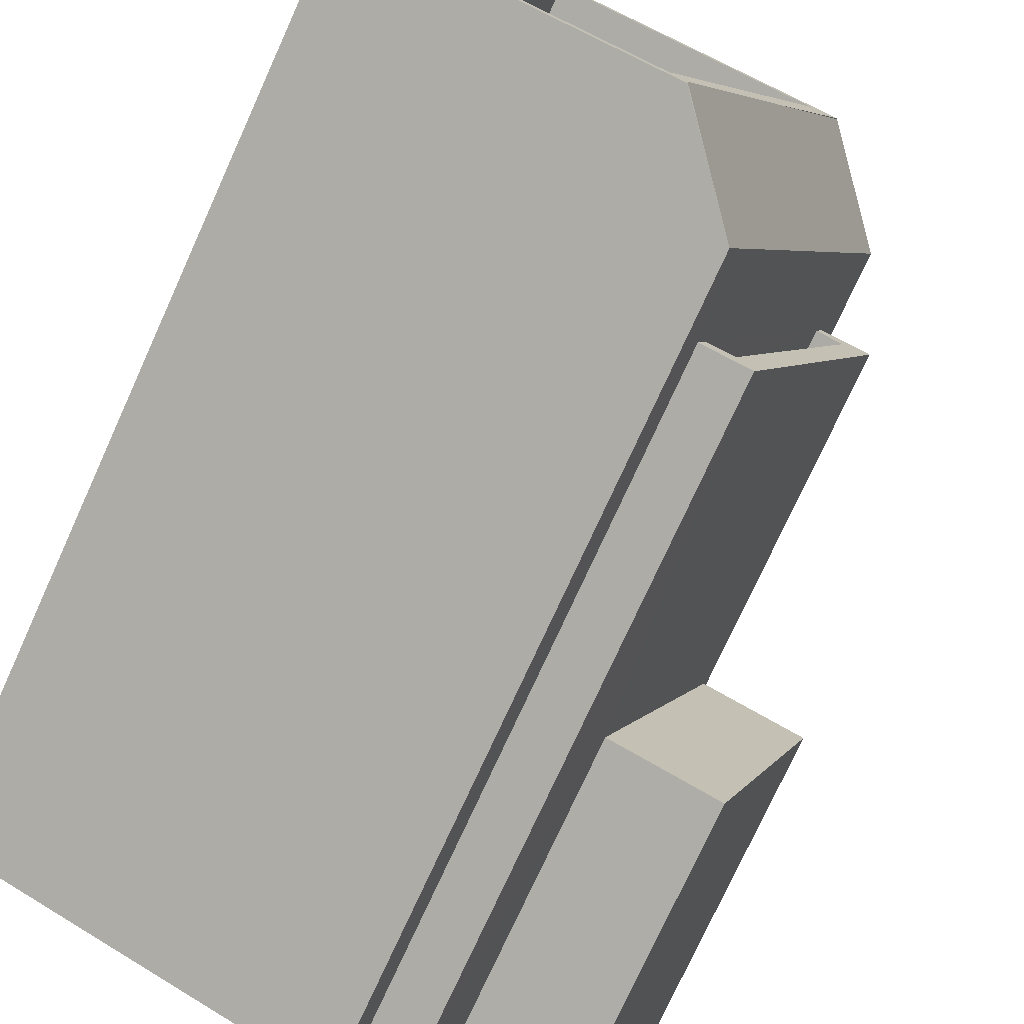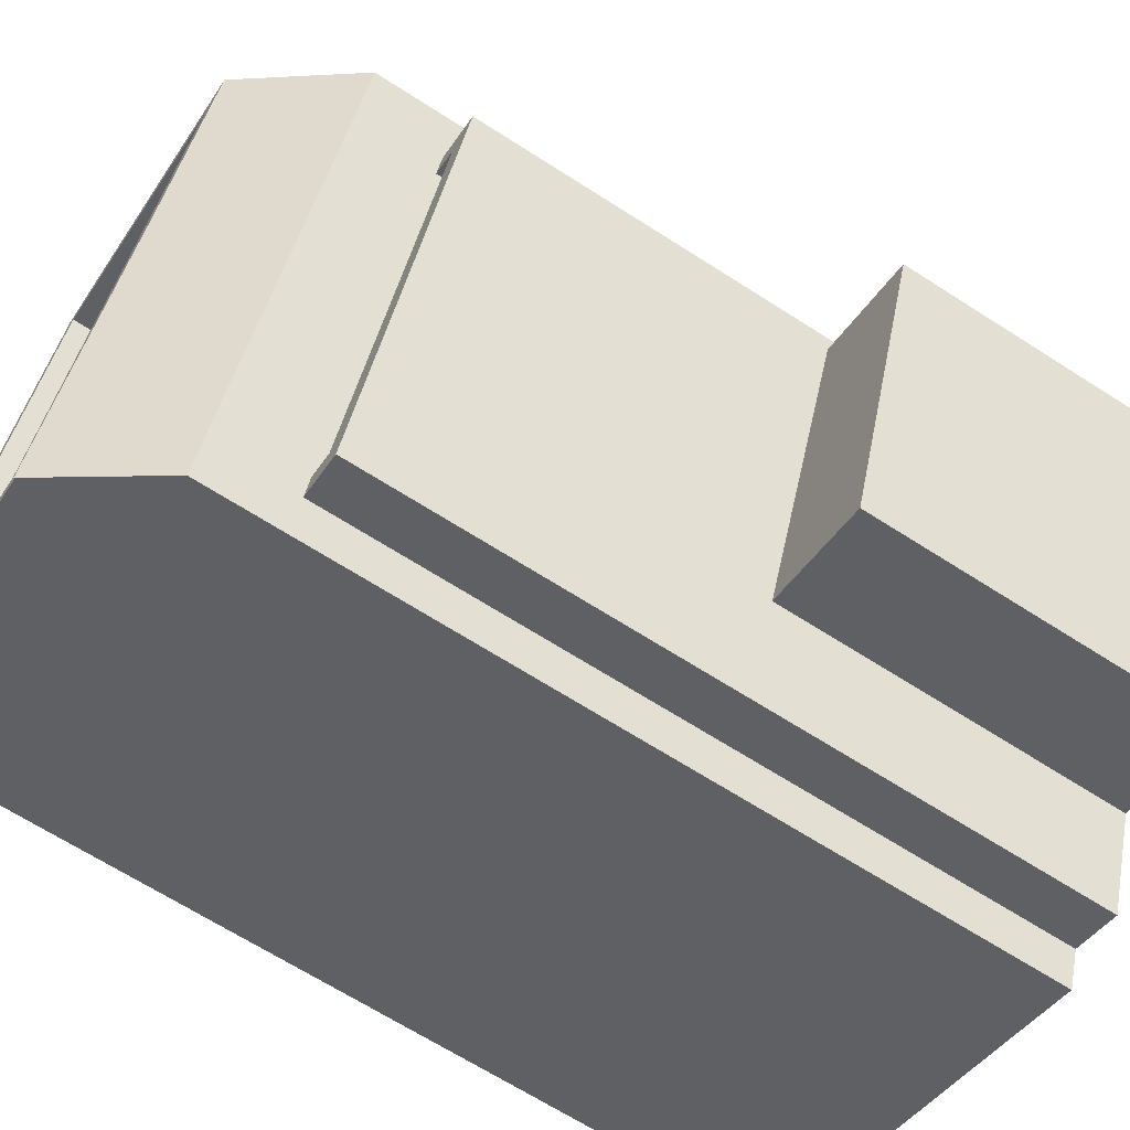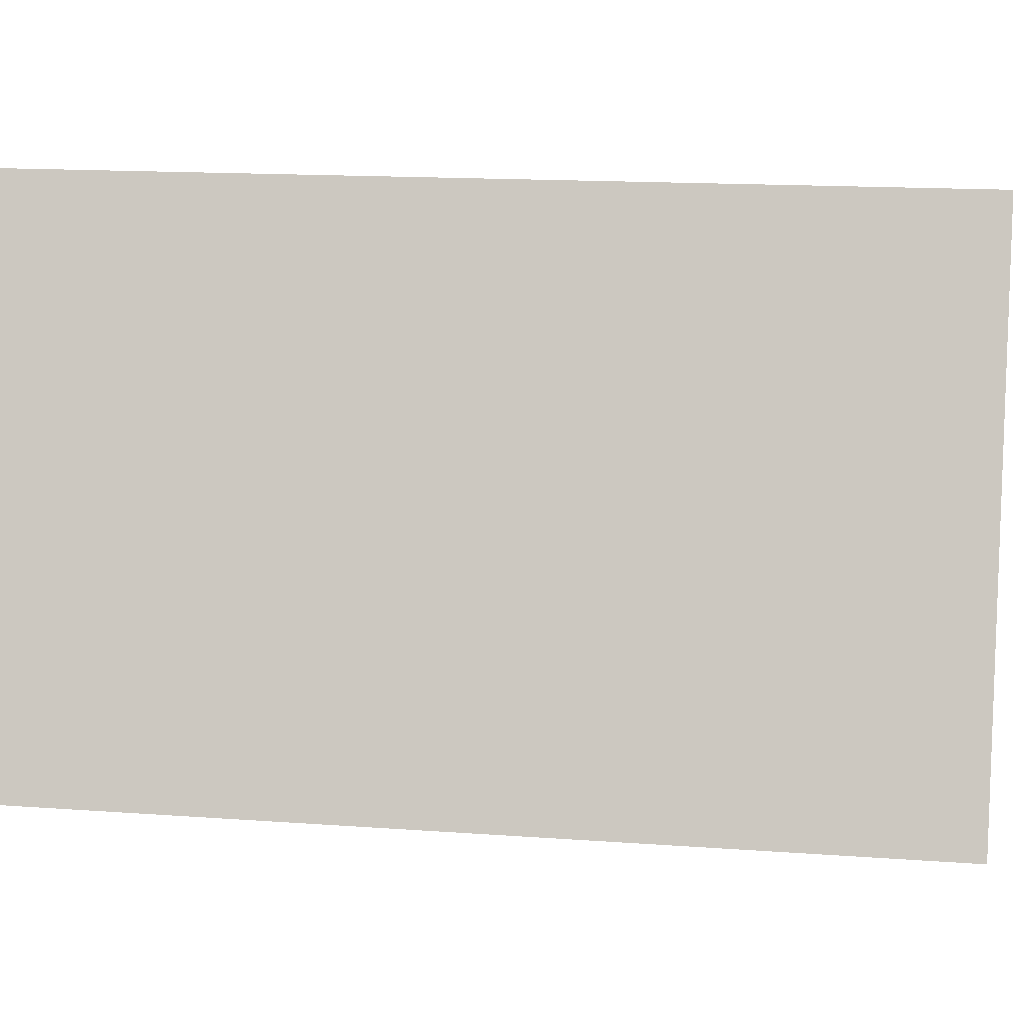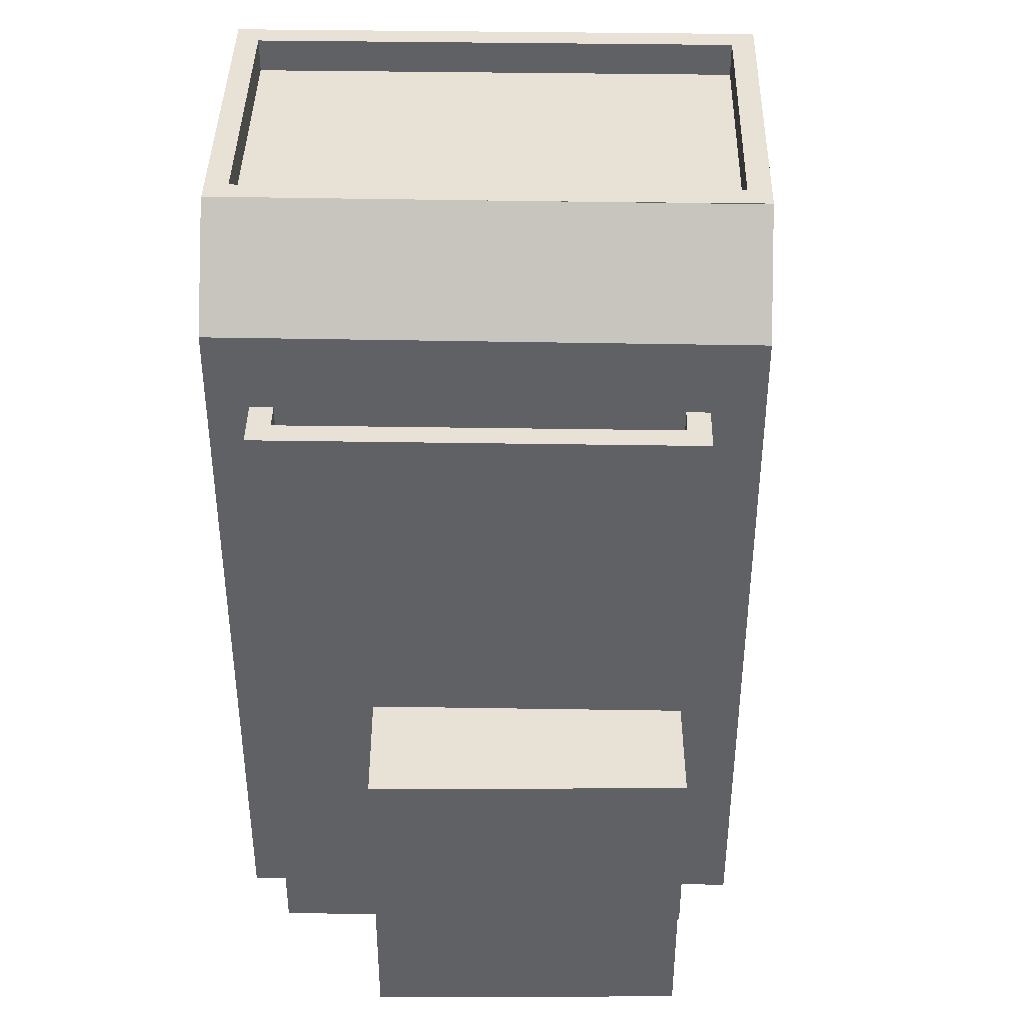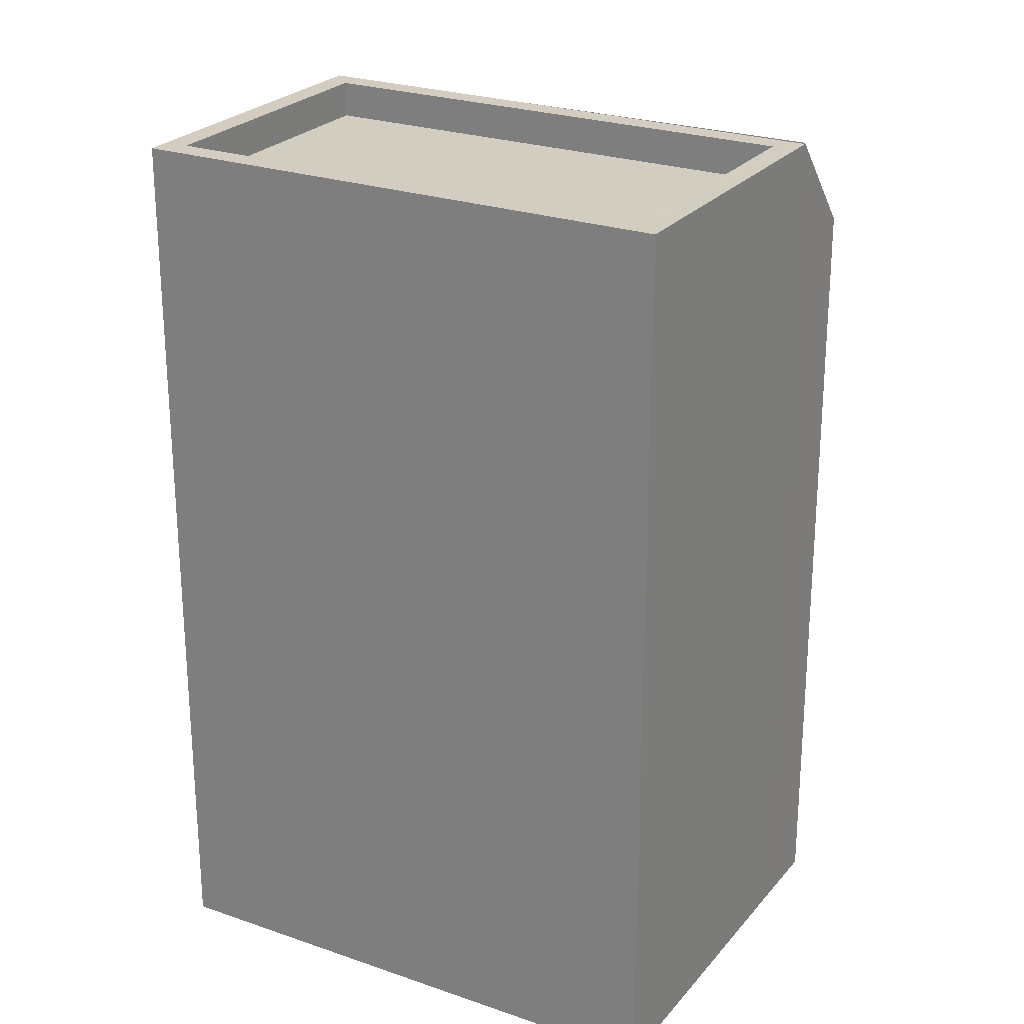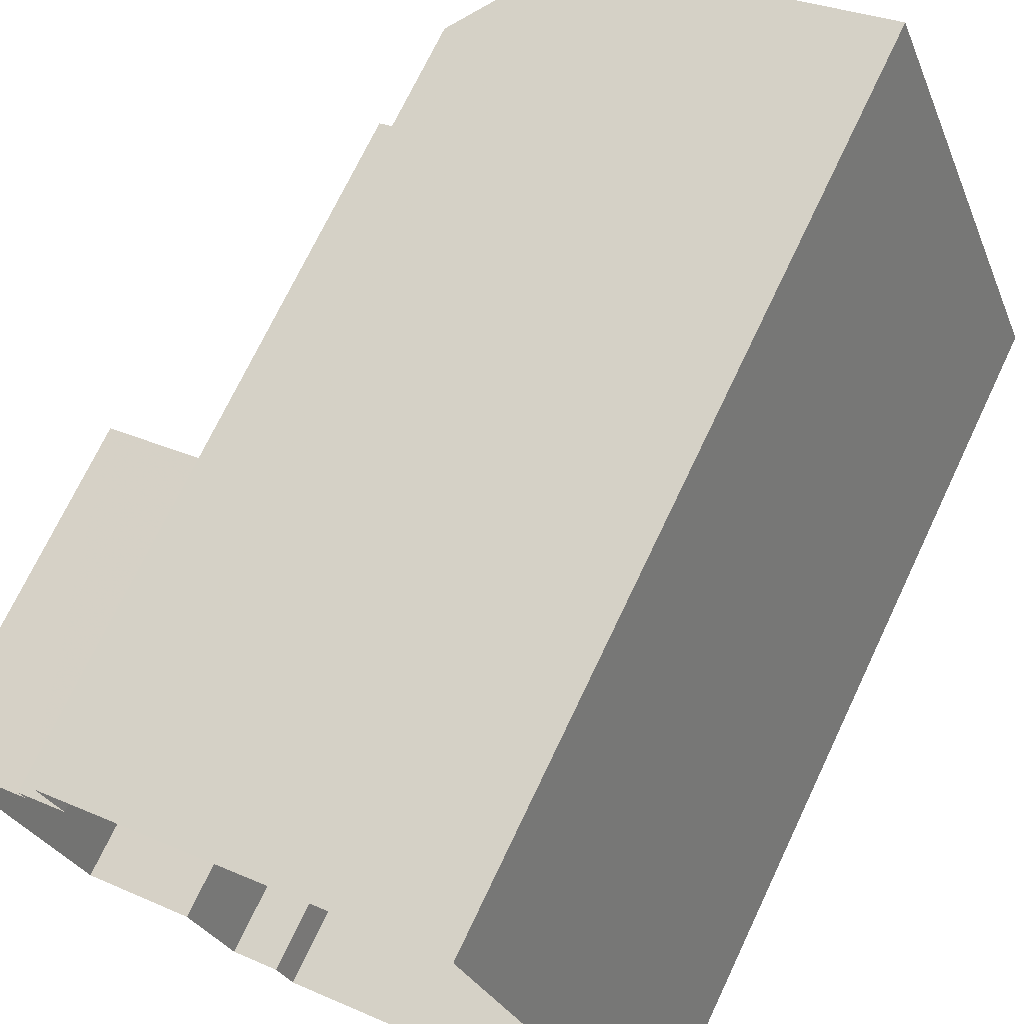
<metadata>
{"format":"obj","ext":"obj","renderer":"f3d","projection":"perspective","resolution":1024,"background":"white","views":[{"elev":-75.8,"azim":-24.5,"up":"+Y"},{"elev":-66.7,"azim":57.2,"up":"+Y"},{"elev":14.4,"azim":-80.6,"up":"+Y"},{"elev":40.4,"azim":70.0,"up":"+Z"},{"elev":24.8,"azim":-81.4,"up":"+Z"},{"elev":71.9,"azim":-154.6,"up":"+Y"}]}
</metadata>
<code>
v -1.261e+04 -3.81e+04 33.31
v -1.261e+04 -3.81e+04 33.31
v -1.261e+04 -3.81e+04 33.31
v -1.261e+04 -3.81e+04 33.31
v -1.261e+04 -3.81e+04 39.38
v -1.261e+04 -3.81e+04 39.38
v -1.261e+04 -3.81e+04 39.38
v -1.261e+04 -3.81e+04 39.38
v -1.261e+04 -3.81e+04 39.38
v -1.261e+04 -3.81e+04 39.38
v -1.261e+04 -3.81e+04 39.38
v -1.261e+04 -3.81e+04 39.38
v -1.261e+04 -3.81e+04 38.78
v -1.261e+04 -3.81e+04 38.78
v -1.261e+04 -3.81e+04 38.78
v -1.261e+04 -3.81e+04 38.78
v -1.261e+04 -3.809e+04 40.76
v -1.261e+04 -3.81e+04 42.49
v -1.261e+04 -3.81e+04 40.8
v -1.262e+04 -3.81e+04 42.51
v -1.261e+04 -3.809e+04 42.48
v -1.261e+04 -3.809e+04 41.89
v -1.262e+04 -3.81e+04 41.89
v -1.262e+04 -3.81e+04 41.89
v -1.262e+04 -3.809e+04 41.89
v -1.261e+04 -3.809e+04 42.49
v -1.261e+04 -3.809e+04 42.49
v -1.262e+04 -3.81e+04 42.49
v -1.262e+04 -3.81e+04 42.49
v -1.262e+04 -3.809e+04 42.49
v -1.262e+04 -3.809e+04 42.49
v -1.262e+04 -3.81e+04 42.49
v -1.262e+04 -3.81e+04 42.49
v -1.261e+04 -3.81e+04 27.58
v -1.261e+04 -3.81e+04 27.58
v -1.261e+04 -3.81e+04 27.58
v -1.261e+04 -3.81e+04 27.58
v -1.261e+04 -3.81e+04 27.58
v -1.261e+04 -3.81e+04 27.58
v -1.261e+04 -3.81e+04 27.58
v -1.261e+04 -3.81e+04 27.58
v -1.261e+04 -3.809e+04 27.58
v -1.261e+04 -3.81e+04 27.58
v -1.262e+04 -3.81e+04 27.58
v -1.261e+04 -3.809e+04 27.58
v -1.262e+04 -3.81e+04 27.58
v -1.262e+04 -3.809e+04 27.58
f 34 3 35
f 34 1 3
f 3 36 35
f 3 2 36
f 37 36 2
f 4 37 2
f 34 38 1
f 38 12 1
f 37 4 39
f 4 12 11
f 1 12 4
f 39 4 11
f 40 12 38
f 40 10 12
f 41 39 11
f 6 41 11
f 16 7 14
f 16 5 7
f 13 15 9
f 8 13 9
f 9 15 14
f 7 9 14
f 40 42 10
f 41 6 43
f 42 17 10
f 13 8 16
f 6 19 43
f 17 19 8
f 17 8 10
f 6 5 19
f 16 8 5
f 5 8 19
f 29 44 19
f 29 19 20
f 44 43 19
f 17 42 45
f 21 17 45
f 18 29 20
f 27 22 24
f 28 27 24
f 28 24 23
f 33 28 23
f 31 23 25
f 31 33 23
f 27 25 22
f 27 31 25
f 29 46 44
f 29 32 46
f 30 47 46
f 32 30 46
f 21 47 30
f 30 26 21
f 45 47 21
f 18 21 26
f 1 2 3
f 1 4 2
f 5 6 7
f 8 9 10
f 6 11 7
f 10 9 12
f 9 11 12
f 7 11 9
f 13 14 15
f 13 16 14
f 17 18 19
f 19 18 20
f 21 18 17
f 22 23 24
f 22 25 23
f 26 27 18
f 18 28 29
f 18 27 28
f 26 30 31
f 26 31 27
f 32 29 33
f 32 31 30
f 33 29 28
f 31 32 33

</code>
